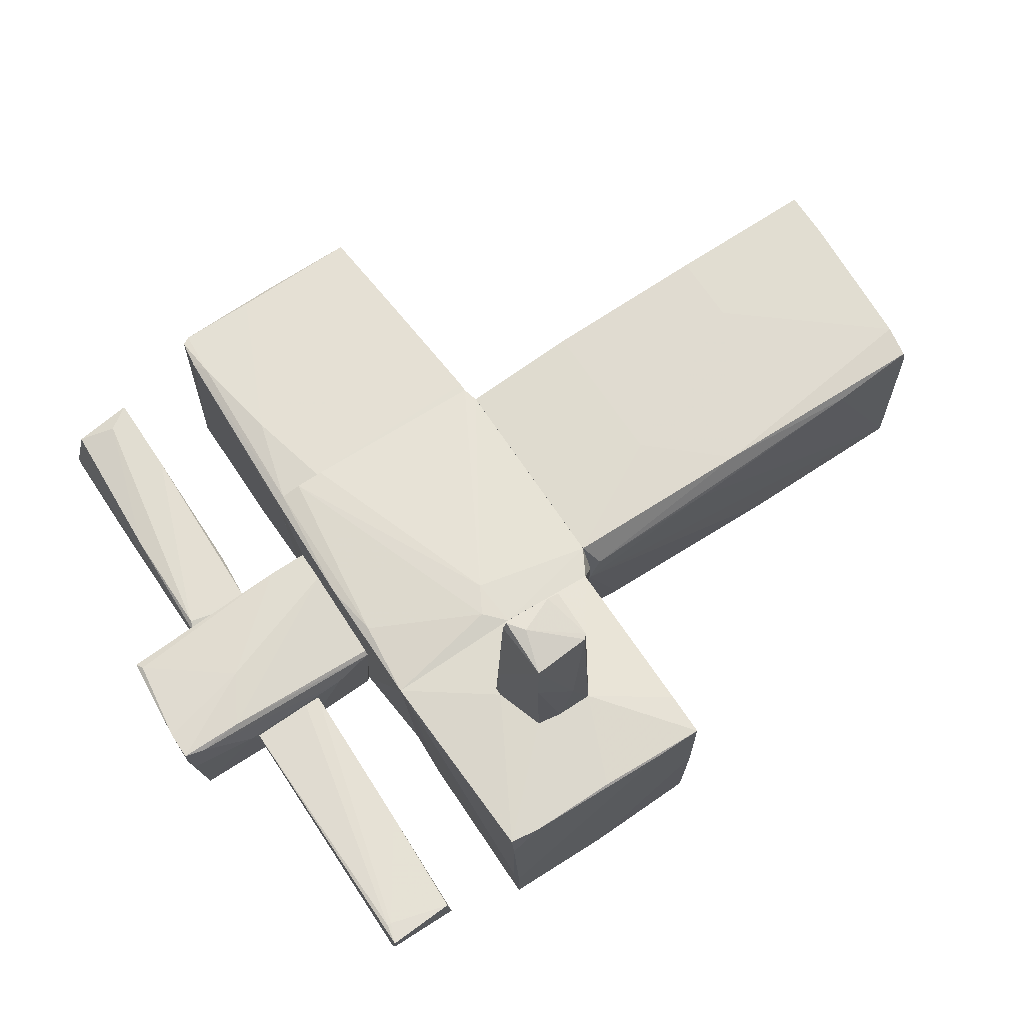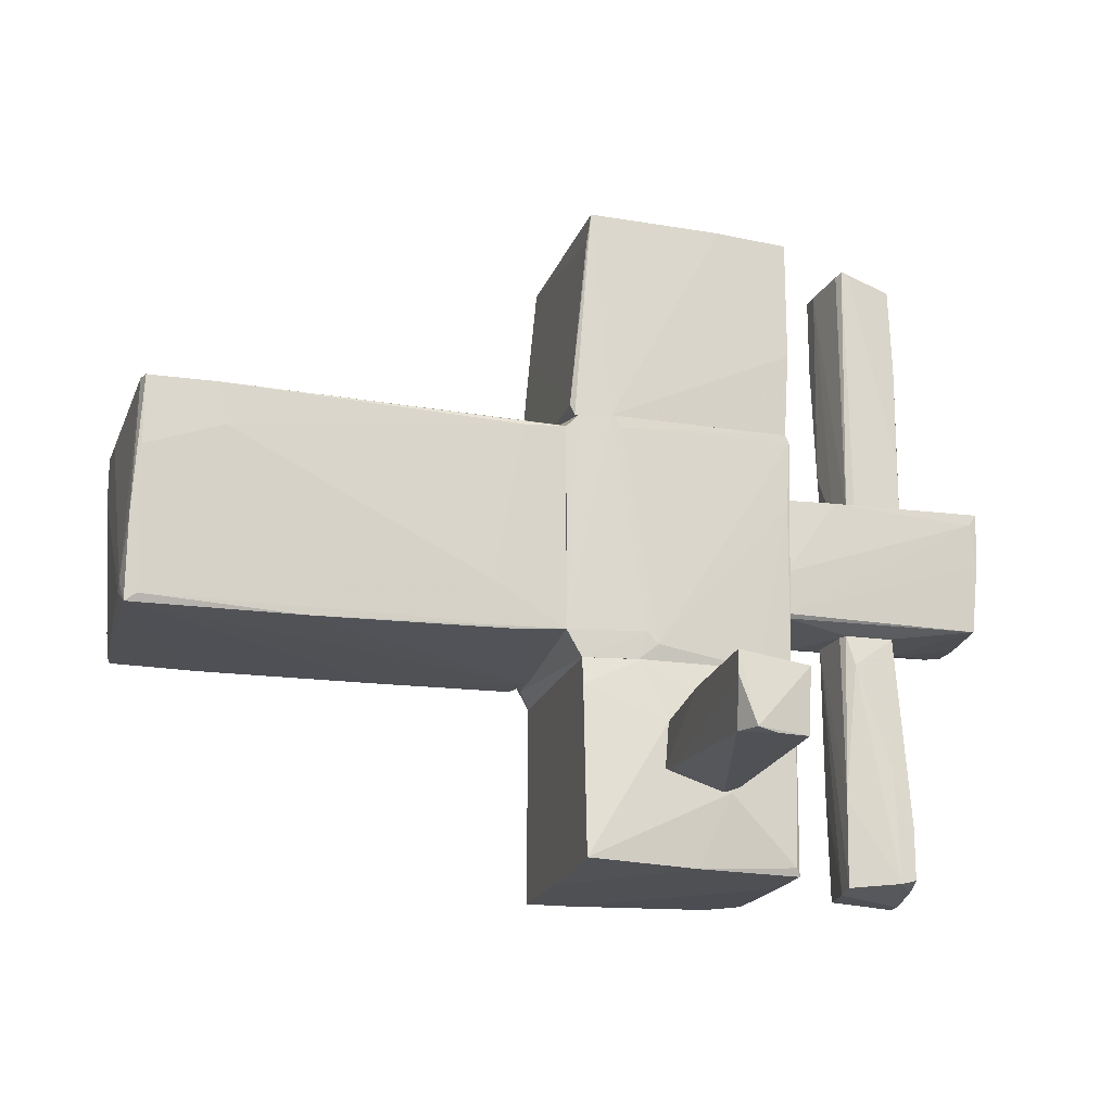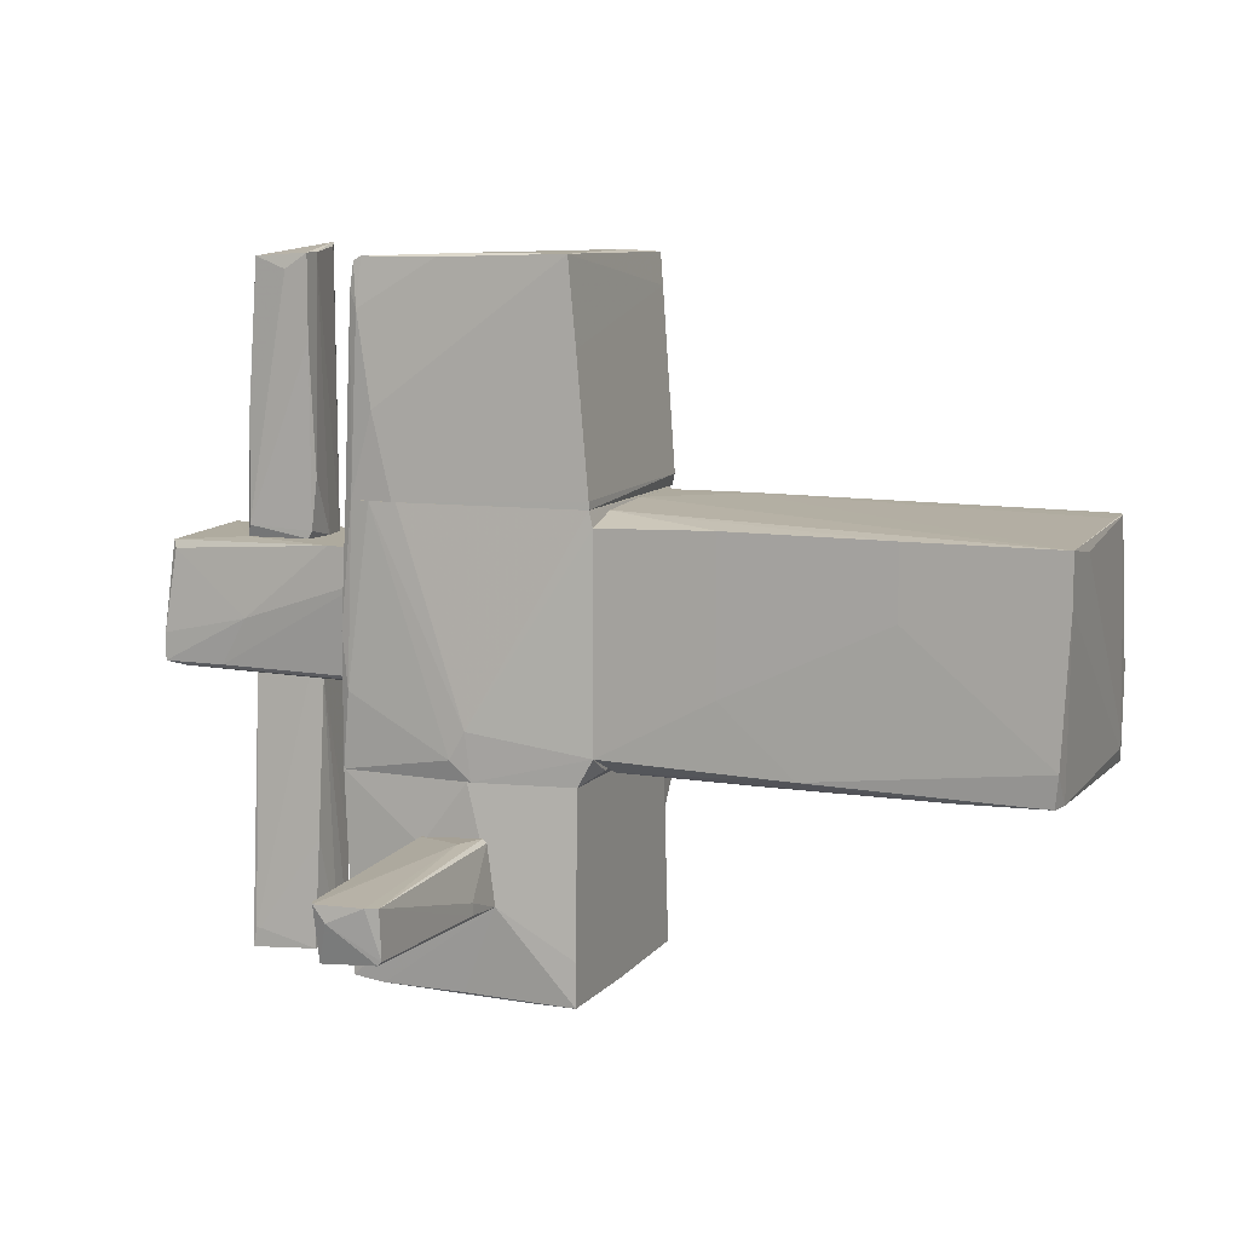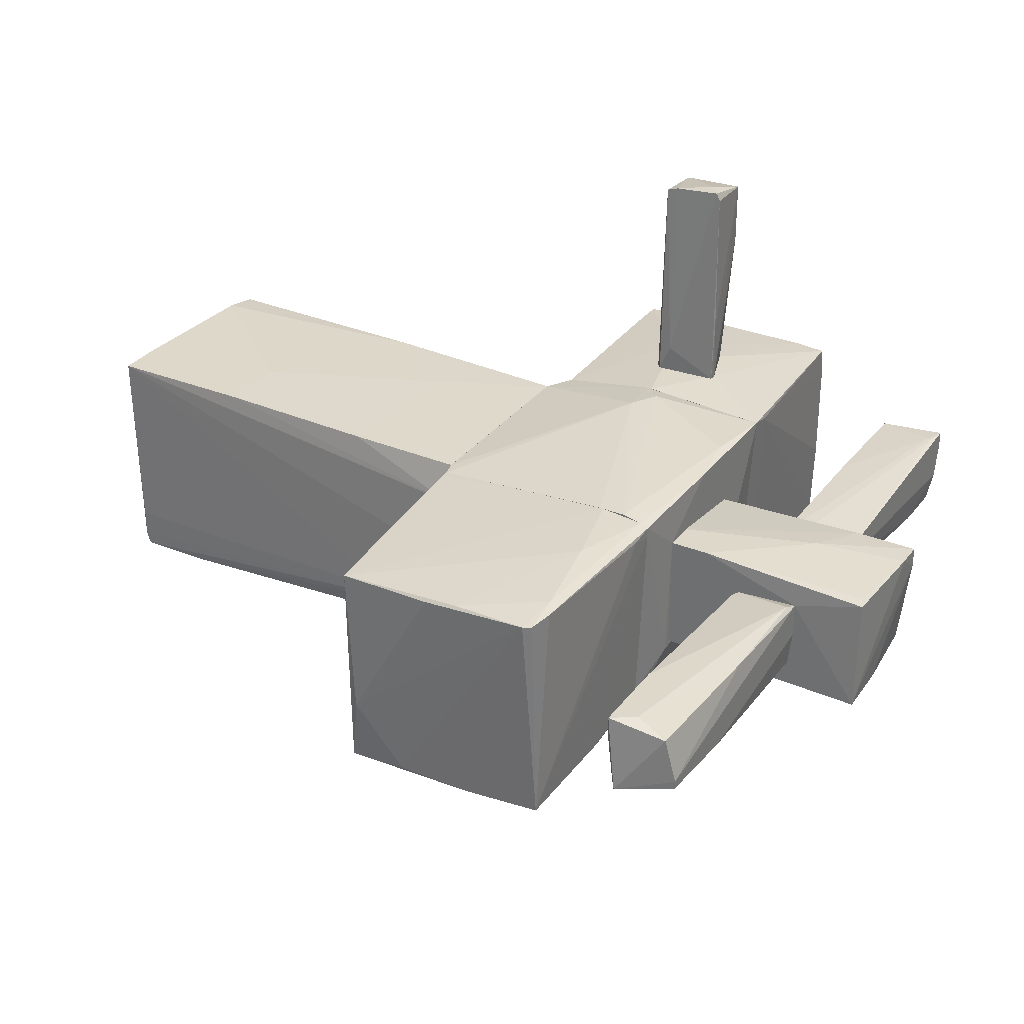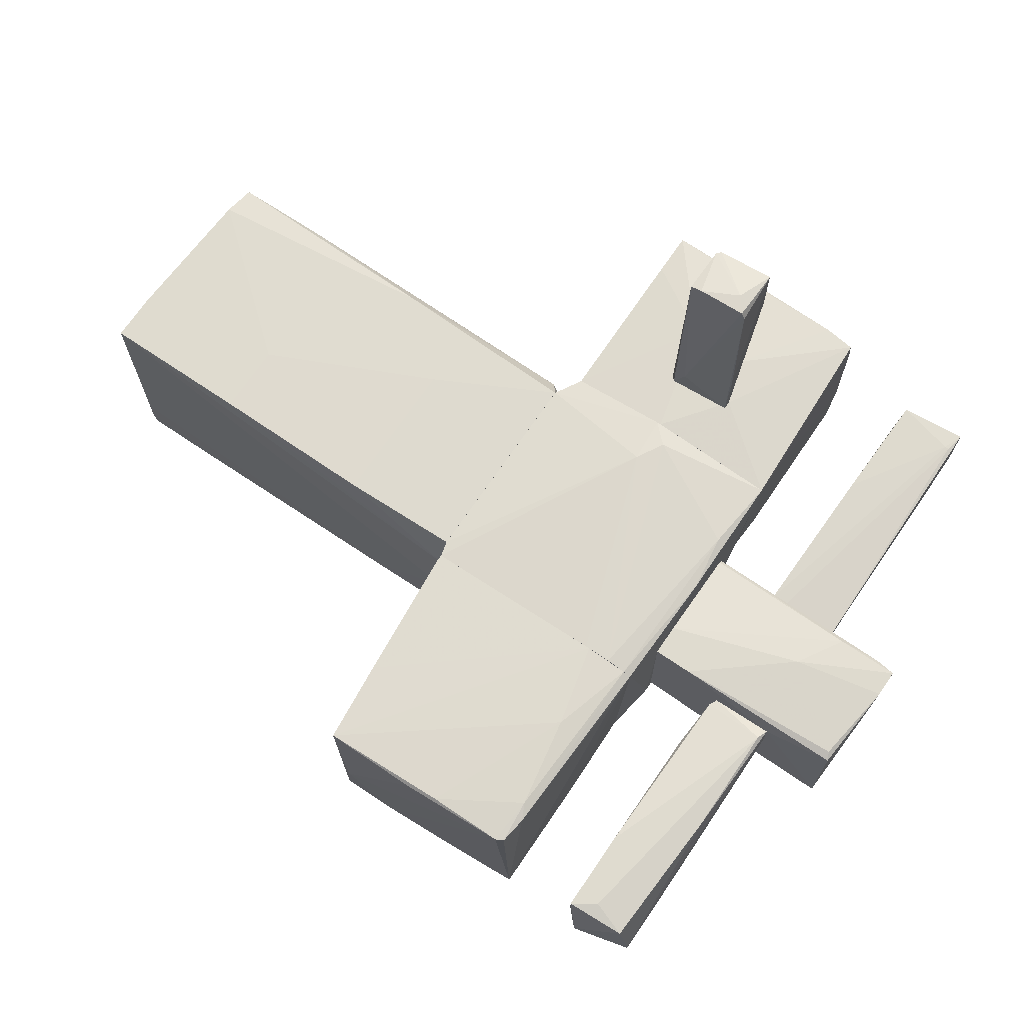
<metadata>
{"format":"obj","ext":"obj","renderer":"f3d","projection":"perspective","resolution":1024,"background":"white","views":[{"elev":68.8,"azim":-33.6,"up":"+Z"},{"elev":-18.5,"azim":164.8,"up":"+Y"},{"elev":9.3,"azim":22.5,"up":"+Y"},{"elev":31.0,"azim":-149.7,"up":"+Z"},{"elev":70.3,"azim":-145.8,"up":"+Z"}]}
</metadata>
<code>
o convex_0
v -2.798 -1.777 -0.341
v -2.94 -2.733 0.3679
v -2.975 -2.733 0.3679
v -2.479 -0.4652 0.226
v -2.373 -2.84 -0.1992
v -3.011 -0.4652 0.1907
v -2.408 -0.4652 -0.2701
v -2.975 -2.769 -0.341
v -2.408 -2.875 0.3324
v -2.869 -0.4652 -0.2701
v -2.338 -0.4652 0.226
v -3.011 -2.911 0.226
v -2.834 -2.804 -0.341
v -3.011 -0.4652 0.08421
v -2.479 -0.7489 -0.3056
v -2.975 -2.273 -0.341
v -3.011 -2.84 -0.09288
v -2.373 -0.4652 -0.1992
v -3.011 -2.911 0.3679
v -2.373 -2.875 -0.02196
v -2.373 -1.883 0.297
v -2.373 -2.025 -0.2346
f 18 11 22
f 3 2 4
f 3 4 6
f 6 4 7
f 6 7 10
f 4 2 11
f 7 4 11
f 8 1 13
f 6 10 14
f 12 6 14
f 10 7 15
f 1 10 15
f 13 1 15
f 1 8 16
f 10 1 16
f 14 10 16
f 14 16 17
f 8 13 17
f 13 12 17
f 12 14 17
f 16 8 17
f 7 11 18
f 2 3 19
f 3 6 19
f 9 2 19
f 6 12 19
f 19 12 20
f 5 11 20
f 13 5 20
f 12 13 20
f 9 19 20
f 2 9 21
f 11 2 21
f 20 11 21
f 9 20 21
f 11 5 22
f 5 13 22
f 15 7 22
f 13 15 22
f 7 18 22
o convex_1
v -0.9904 -1.599 1.644
v -0.317 -1.954 1.502
v -0.317 -2.06 1.502
v -0.4943 -1.635 3.026
v -0.9194 -2.131 2.955
v -0.8486 -2.06 1.077
v -0.4234 -1.529 1.077
v -0.388 -2.06 2.955
v -0.9194 -1.635 3.062
v -0.317 -2.096 1.077
v -0.9904 -1.564 1.077
v -0.388 -1.635 2.991
v -0.9194 -2.131 2.388
v -0.5298 -2.131 1.715
v -0.4234 -2.096 2.955
v -0.5298 -1.529 1.325
v -0.388 -1.564 1.077
v -0.9549 -1.635 2.991
v -0.9904 -1.635 1.077
v -0.8131 -1.777 3.062
v -0.6361 -2.096 1.077
f 36 35 43
f 24 25 32
f 28 29 32
f 25 30 32
f 29 28 33
f 25 24 34
f 30 25 34
f 26 30 34
f 27 35 36
f 32 30 37
f 27 36 37
f 36 32 37
f 31 26 38
f 29 33 38
f 34 29 38
f 26 34 38
f 24 32 39
f 32 29 39
f 34 24 39
f 29 34 39
f 23 27 40
f 27 31 40
f 33 23 40
f 31 38 40
f 38 33 40
f 27 23 41
f 23 33 41
f 33 28 41
f 35 27 41
f 28 35 41
f 30 26 42
f 31 27 42
f 26 31 42
f 37 30 42
f 27 37 42
f 28 32 43
f 35 28 43
f 32 36 43
o convex_2
v -3.011 2.299 -0.27
v -2.373 3.185 0.3324
v -2.373 3.185 0.1551
v -2.408 0.74 -0.05743
v -3.011 0.74 0.2969
v -2.904 3.15 0.2614
v -2.479 3.256 -0.341
v -2.975 0.74 -0.341
v -2.408 0.811 0.2614
v -2.444 0.74 -0.3056
v -3.011 3.15 -0.1992
v -2.975 0.8464 0.3324
v -2.373 2.441 0.3324
v -2.515 0.74 -0.341
v -2.586 3.044 0.3324
v -2.444 3.221 -0.27
v -2.373 1.272 0.226
v -2.975 1.839 0.2969
v -2.55 3.221 -0.341
v -3.011 0.74 -0.0219
v -3.011 3.15 -0.1282
v -2.975 1.272 -0.341
v -2.444 0.74 0.2614
f 52 55 66
f 45 46 50
f 49 45 50
f 47 48 51
f 46 47 53
f 47 51 53
f 55 52 56
f 46 45 56
f 45 55 56
f 51 50 57
f 50 53 57
f 53 51 57
f 45 49 58
f 55 45 58
f 50 46 59
f 46 53 59
f 53 50 59
f 47 46 60
f 52 47 60
f 56 52 60
f 46 56 60
f 48 55 61
f 58 49 61
f 55 58 61
f 50 51 62
f 44 54 62
f 54 50 62
f 44 51 63
f 51 48 63
f 54 44 63
f 48 54 63
f 49 50 64
f 54 48 64
f 50 54 64
f 48 61 64
f 61 49 64
f 51 44 65
f 44 62 65
f 62 51 65
f 48 47 66
f 47 52 66
f 55 48 66
o convex_3
v 0.4628 1.272 0.9349
v -0.9194 3.079 -1.05
v -0.9194 3.15 -1.05
v -1.699 1.201 0.9703
v -1.522 3.185 0.9703
v -1.593 1.201 -0.9789
v 0.2854 3.185 -1.05
v 0.4272 1.201 -0.9789
v 0.2854 3.221 0.9349
v -1.628 3.115 -1.014
v -1.238 1.201 1.041
v 0.1081 1.201 -1.05
v -1.628 2.902 0.9703
v 0.4628 1.201 0.9349
v 0.4628 1.307 -0.9435
v -1.628 1.981 -1.014
v 0.2145 3.221 -0.4471
v -1.416 1.945 1.041
v -1.628 1.201 -0.8726
v 0.321 2.902 -1.014
v -0.5652 3.221 0.9347
v -1.593 3.15 0.9703
v -1.699 1.414 0.9349
v -1.557 2.76 1.006
v -0.2462 3.185 -1.014
v -0.8485 3.185 0.9703
v 0.3563 2.477 0.9349
v -1.628 1.201 1.006
v -1.699 1.201 0.8641
f 89 76 95
f 68 69 73
f 69 68 76
f 71 69 76
f 68 73 78
f 73 74 78
f 67 77 80
f 70 78 80
f 78 74 80
f 74 73 81
f 67 80 81
f 80 74 81
f 76 68 82
f 68 78 82
f 78 72 82
f 75 73 83
f 77 75 84
f 72 78 85
f 82 72 85
f 73 75 86
f 81 73 86
f 71 75 87
f 83 71 87
f 75 83 87
f 71 76 88
f 76 79 88
f 70 79 89
f 79 76 89
f 71 88 90
f 88 79 90
f 69 71 91
f 73 69 91
f 71 83 91
f 83 73 91
f 75 71 92
f 84 75 92
f 71 90 92
f 90 84 92
f 77 67 93
f 75 77 93
f 67 81 93
f 86 75 93
f 81 86 93
f 79 70 94
f 70 80 94
f 80 77 94
f 77 84 94
f 90 79 94
f 84 90 94
f 78 70 95
f 76 82 95
f 85 78 95
f 82 85 95
f 70 89 95
o convex_4
v -0.3525 -1.564 -1.972
v -0.955 -2.237 -1.298
v -0.9195 -2.237 -1.298
v -0.4943 -2.166 -3.07
v -0.955 -1.635 -3.07
v -0.884 -1.635 -1.085
v -0.3525 -2.06 -1.085
v -0.3525 -1.529 -3.035
v -0.955 -2.202 -2.999
v -0.3879 -1.635 -1.085
v -0.3879 -2.166 -2.857
v -0.884 -2.237 -1.085
v -0.5297 -1.529 -2.893
v -0.9195 -1.635 -1.405
v -0.3525 -2.096 -1.298
v -0.955 -2.131 -1.085
v -0.6714 -2.202 -3.035
v -0.3525 -1.741 -3.035
f 110 106 113
f 99 100 103
f 96 102 103
f 100 99 104
f 97 100 104
f 96 101 105
f 102 96 105
f 101 102 105
f 97 98 107
f 102 101 107
f 101 96 108
f 103 100 108
f 96 103 108
f 108 100 109
f 101 108 109
f 103 102 110
f 102 107 110
f 107 106 110
f 100 97 111
f 97 107 111
f 107 101 111
f 109 100 111
f 101 109 111
f 98 97 112
f 97 104 112
f 104 99 112
f 99 106 112
f 107 98 112
f 106 107 112
f 99 103 113
f 106 99 113
f 103 110 113
o convex_5
v -1.593 -1.068 -0.9436
v 0.3565 -2.521 0.9701
v 0.3565 -2.911 0.9701
v -1.735 -1.068 1.006
v -1.628 -2.911 -0.908
v 0.3565 -1.068 -0.9434
v 0.3565 -2.875 -1.085
v -1.664 -2.84 1.006
v 0.3565 -1.068 0.9348
v -0.5651 -1.068 1.077
v -0.884 -1.635 -1.085
v -0.317 -2.096 1.077
v -0.9549 -2.237 -1.085
v -0.1753 -1.068 -1.014
v -1.664 -2.875 0.7576
v -1.628 -1.458 -0.9436
v -0.6715 -2.911 -1.014
v -0.9905 -1.635 1.077
v -1.664 -2.875 -0.1992
v -0.388 -1.635 -1.085
v -1.593 -2.84 -0.9436
v -1.628 -2.911 -0.3764
v 0.3565 -2.911 0.01306
v -1.38 -2.875 1.006
v 0.3565 -1.316 -0.9789
v -1.735 -1.245 0.9701
v -0.0689 -2.911 0.9701
v -1.38 -1.068 -0.9787
v -0.6361 -2.875 1.006
v -1.628 -1.068 -0.7662
v -0.8486 -2.06 1.077
f 121 137 144
f 115 116 119
f 114 117 119
f 119 116 120
f 115 119 122
f 119 117 122
f 122 117 123
f 116 115 125
f 115 122 125
f 122 123 125
f 114 124 126
f 124 120 126
f 114 119 127
f 114 126 129
f 116 118 130
f 126 120 130
f 117 121 131
f 123 117 131
f 125 123 131
f 118 128 132
f 120 124 133
f 124 127 133
f 118 129 134
f 129 126 134
f 130 118 134
f 126 130 134
f 118 116 135
f 128 118 135
f 120 116 136
f 116 130 136
f 130 120 136
f 121 128 137
f 128 135 137
f 119 120 138
f 127 119 138
f 120 133 138
f 133 127 138
f 121 117 139
f 128 121 139
f 117 129 139
f 129 118 139
f 118 132 139
f 132 128 139
f 135 116 140
f 116 137 140
f 137 135 140
f 124 114 141
f 114 127 141
f 127 124 141
f 116 125 142
f 137 116 142
f 125 137 142
f 117 114 143
f 114 129 143
f 129 117 143
f 131 121 144
f 125 131 144
f 137 125 144
o convex_6
v -3.684 -0.3943 0.1905
v -1.735 0.7399 0.5804
v -1.735 0.7399 -0.5181
v -1.735 -0.4297 0.4386
v -3.649 0.7044 0.4741
v -3.613 -0.3943 -0.4828
v -3.649 0.7399 -0.5891
v -1.735 -0.3587 -0.4827
v -3.72 -0.3588 0.5449
v -2.409 -0.4652 -0.27
v -3.082 -0.4652 0.226
v -2.904 0.0666 0.5806
v -1.735 -0.3943 0.4741
v -3.613 0.6335 0.5094
v -1.735 0.03121 -0.5181
v -3.649 0.2435 -0.5536
v -1.735 0.4564 0.5804
v -2.09 0.7399 0.5806
v -3.72 -0.1107 0.5449
v -1.771 -0.3943 -0.4473
v -3.152 -0.3588 0.5449
v -2.09 -0.4652 0.2968
v -2.231 0.7399 -0.5536
v -3.011 0.7399 0.2968
v -3.72 -0.3588 0.3677
v -3.542 -0.3943 0.5094
v -2.833 -0.4652 -0.27
v -3.578 0.6335 -0.5891
f 167 159 172
f 147 146 148
f 146 147 151
f 145 150 155
f 147 148 159
f 148 152 159
f 152 150 160
f 148 146 161
f 157 148 161
f 146 151 162
f 149 158 162
f 158 156 162
f 161 146 162
f 156 161 162
f 149 151 163
f 153 156 163
f 158 149 163
f 156 158 163
f 150 152 164
f 152 148 164
f 154 150 164
f 156 153 165
f 148 157 165
f 161 156 165
f 157 161 165
f 155 154 166
f 164 148 166
f 154 164 166
f 151 147 167
f 147 159 167
f 151 149 168
f 162 151 168
f 149 162 168
f 150 145 169
f 145 153 169
f 160 150 169
f 151 160 169
f 163 151 169
f 153 163 169
f 153 145 170
f 145 155 170
f 148 165 170
f 165 153 170
f 166 148 170
f 155 166 170
f 150 154 171
f 155 150 171
f 154 155 171
f 159 152 172
f 152 160 172
f 160 151 172
f 151 167 172
o convex_7
v 0.498 1.201 -0.6599
v -1.735 -1.068 0.9702
v -1.628 -1.068 -0.7661
v -1.628 1.201 -0.8726
v 0.3564 -1.068 -0.9435
v 0.4626 1.201 0.9347
v 0.498 -0.8195 0.9347
v -1.628 1.201 1.006
v 0.1083 1.201 -1.05
v -0.5297 -1.068 1.077
v -1.274 -1.068 -0.979
v -1.735 0.8108 -0.589
v 0.498 -0.8195 -0.9435
v -1.628 1.13 -0.979
v -0.3171 -0.9259 -1.05
v -0.5651 -0.6423 1.112
v 0.3564 -1.068 0.9347
v -1.699 1.201 0.9702
v 0.498 1.094 -0.9435
v -1.451 1.201 1.041
v -1.735 -0.3585 -0.4825
v -1.664 -0.3943 1.041
v -1.593 -1.068 -0.9433
v 0.498 1.059 0.9347
v -1.735 0.1016 1.006
v 0.498 -0.9614 0.6868
v -0.7068 -0.8903 1.112
v -1.203 1.201 1.041
v -1.735 -1.068 1.006
v -1.735 0.7397 0.5804
v -0.2108 -0.8195 -1.05
v -1.593 0.4915 -0.979
v -0.14 -1.068 -1.014
v 0.001857 1.094 -1.05
v 0.3918 1.201 -0.9788
v -1.593 1.201 -0.979
f 206 186 208
f 174 175 177
f 173 176 178
f 178 176 180
f 176 173 181
f 174 177 182
f 177 175 183
f 173 179 185
f 184 176 186
f 182 179 188
f 182 177 189
f 179 182 189
f 180 176 190
f 176 184 190
f 173 185 191
f 178 180 192
f 175 174 193
f 174 184 193
f 192 180 194
f 183 175 195
f 184 186 195
f 175 193 195
f 193 184 195
f 173 178 196
f 179 173 196
f 178 188 196
f 188 179 196
f 184 174 197
f 180 190 197
f 194 180 197
f 185 179 198
f 177 185 198
f 189 177 198
f 179 189 198
f 182 188 199
f 188 192 199
f 192 194 199
f 188 178 200
f 178 192 200
f 192 188 200
f 174 182 201
f 197 174 201
f 194 197 201
f 182 199 201
f 199 194 201
f 190 184 202
f 184 197 202
f 197 190 202
f 185 177 203
f 181 185 203
f 187 183 204
f 186 187 204
f 183 195 204
f 195 186 204
f 177 183 205
f 183 187 205
f 203 177 205
f 187 203 205
f 187 186 206
f 181 203 206
f 203 187 206
f 181 173 207
f 185 181 207
f 173 191 207
f 191 185 207
f 176 181 208
f 186 176 208
f 181 206 208
o convex_8
v 3.582 0.7398 -1.085
v 1.207 1.201 -0.6598
v 1.207 1.201 -0.7306
v 0.4987 -0.9614 0.4387
v 4.397 1.094 1.006
v 4.362 -0.8905 -0.9789
v 4.291 -0.8905 0.9703
v 0.4987 1.059 0.9347
v 0.4987 -0.8194 -0.9433
v 4.291 1.13 -1.085
v 0.4987 1.094 -0.9433
v 0.4987 -0.8194 0.9347
v 0.4987 1.165 0.5805
v 3.05 0.4562 1.006
v 1.81 -0.9614 0.7576
v 4.326 -0.6069 1.006
v 4.362 -0.146 -1.05
v 2.802 -0.8903 -0.9789
v 4.397 -0.7487 -0.7662
v 0.4987 1.201 -0.05734
v 0.8884 1.059 -0.9787
v 4.326 1.13 -0.9789
v 1.562 1.094 0.9701
v 3.511 -0.9259 0.8994
v 0.9594 -0.8548 -0.9433
v 4.255 -0.8194 -1.014
v 4.397 1.023 0.5095
v 0.6048 -0.9614 0.722
v 2.235 -0.855 0.9701
v 4.397 0.6689 1.006
v 0.4987 1.201 -0.6952
v 3.653 1.13 -1.085
v 4.326 -0.8905 0.7932
v 3.05 1.094 1.006
v 1.562 -0.2522 0.9701
v 1.172 -0.4293 -0.9787
v 4.326 1.13 -0.7308
v 4.291 0.4915 -1.085
v 4.397 -0.6776 -0.8371
f 230 235 247
f 212 216 217
f 217 216 219
f 216 212 220
f 219 216 221
f 212 214 223
f 213 222 224
f 214 212 226
f 210 211 228
f 213 210 228
f 221 213 228
f 219 221 228
f 217 219 229
f 211 210 230
f 218 211 230
f 225 218 230
f 216 220 231
f 221 216 231
f 223 214 232
f 212 217 233
f 226 212 233
f 217 226 233
f 225 214 234
f 214 226 234
f 226 217 234
f 213 227 235
f 230 213 235
f 220 212 236
f 212 223 236
f 223 232 236
f 236 232 237
f 215 224 237
f 224 222 237
f 232 215 237
f 220 236 237
f 213 224 238
f 227 213 238
f 228 211 239
f 219 228 239
f 218 209 240
f 211 218 240
f 209 229 240
f 229 219 240
f 239 211 240
f 219 239 240
f 224 215 241
f 214 227 241
f 232 214 241
f 215 232 241
f 238 224 241
f 227 238 241
f 213 221 242
f 222 213 242
f 221 231 242
f 231 222 242
f 231 220 243
f 222 231 243
f 220 237 243
f 237 222 243
f 229 209 244
f 217 229 244
f 234 217 244
f 210 213 245
f 230 210 245
f 213 230 245
f 209 218 246
f 218 225 246
f 225 234 246
f 244 209 246
f 234 244 246
f 214 225 247
f 227 214 247
f 225 230 247
f 235 227 247

</code>
